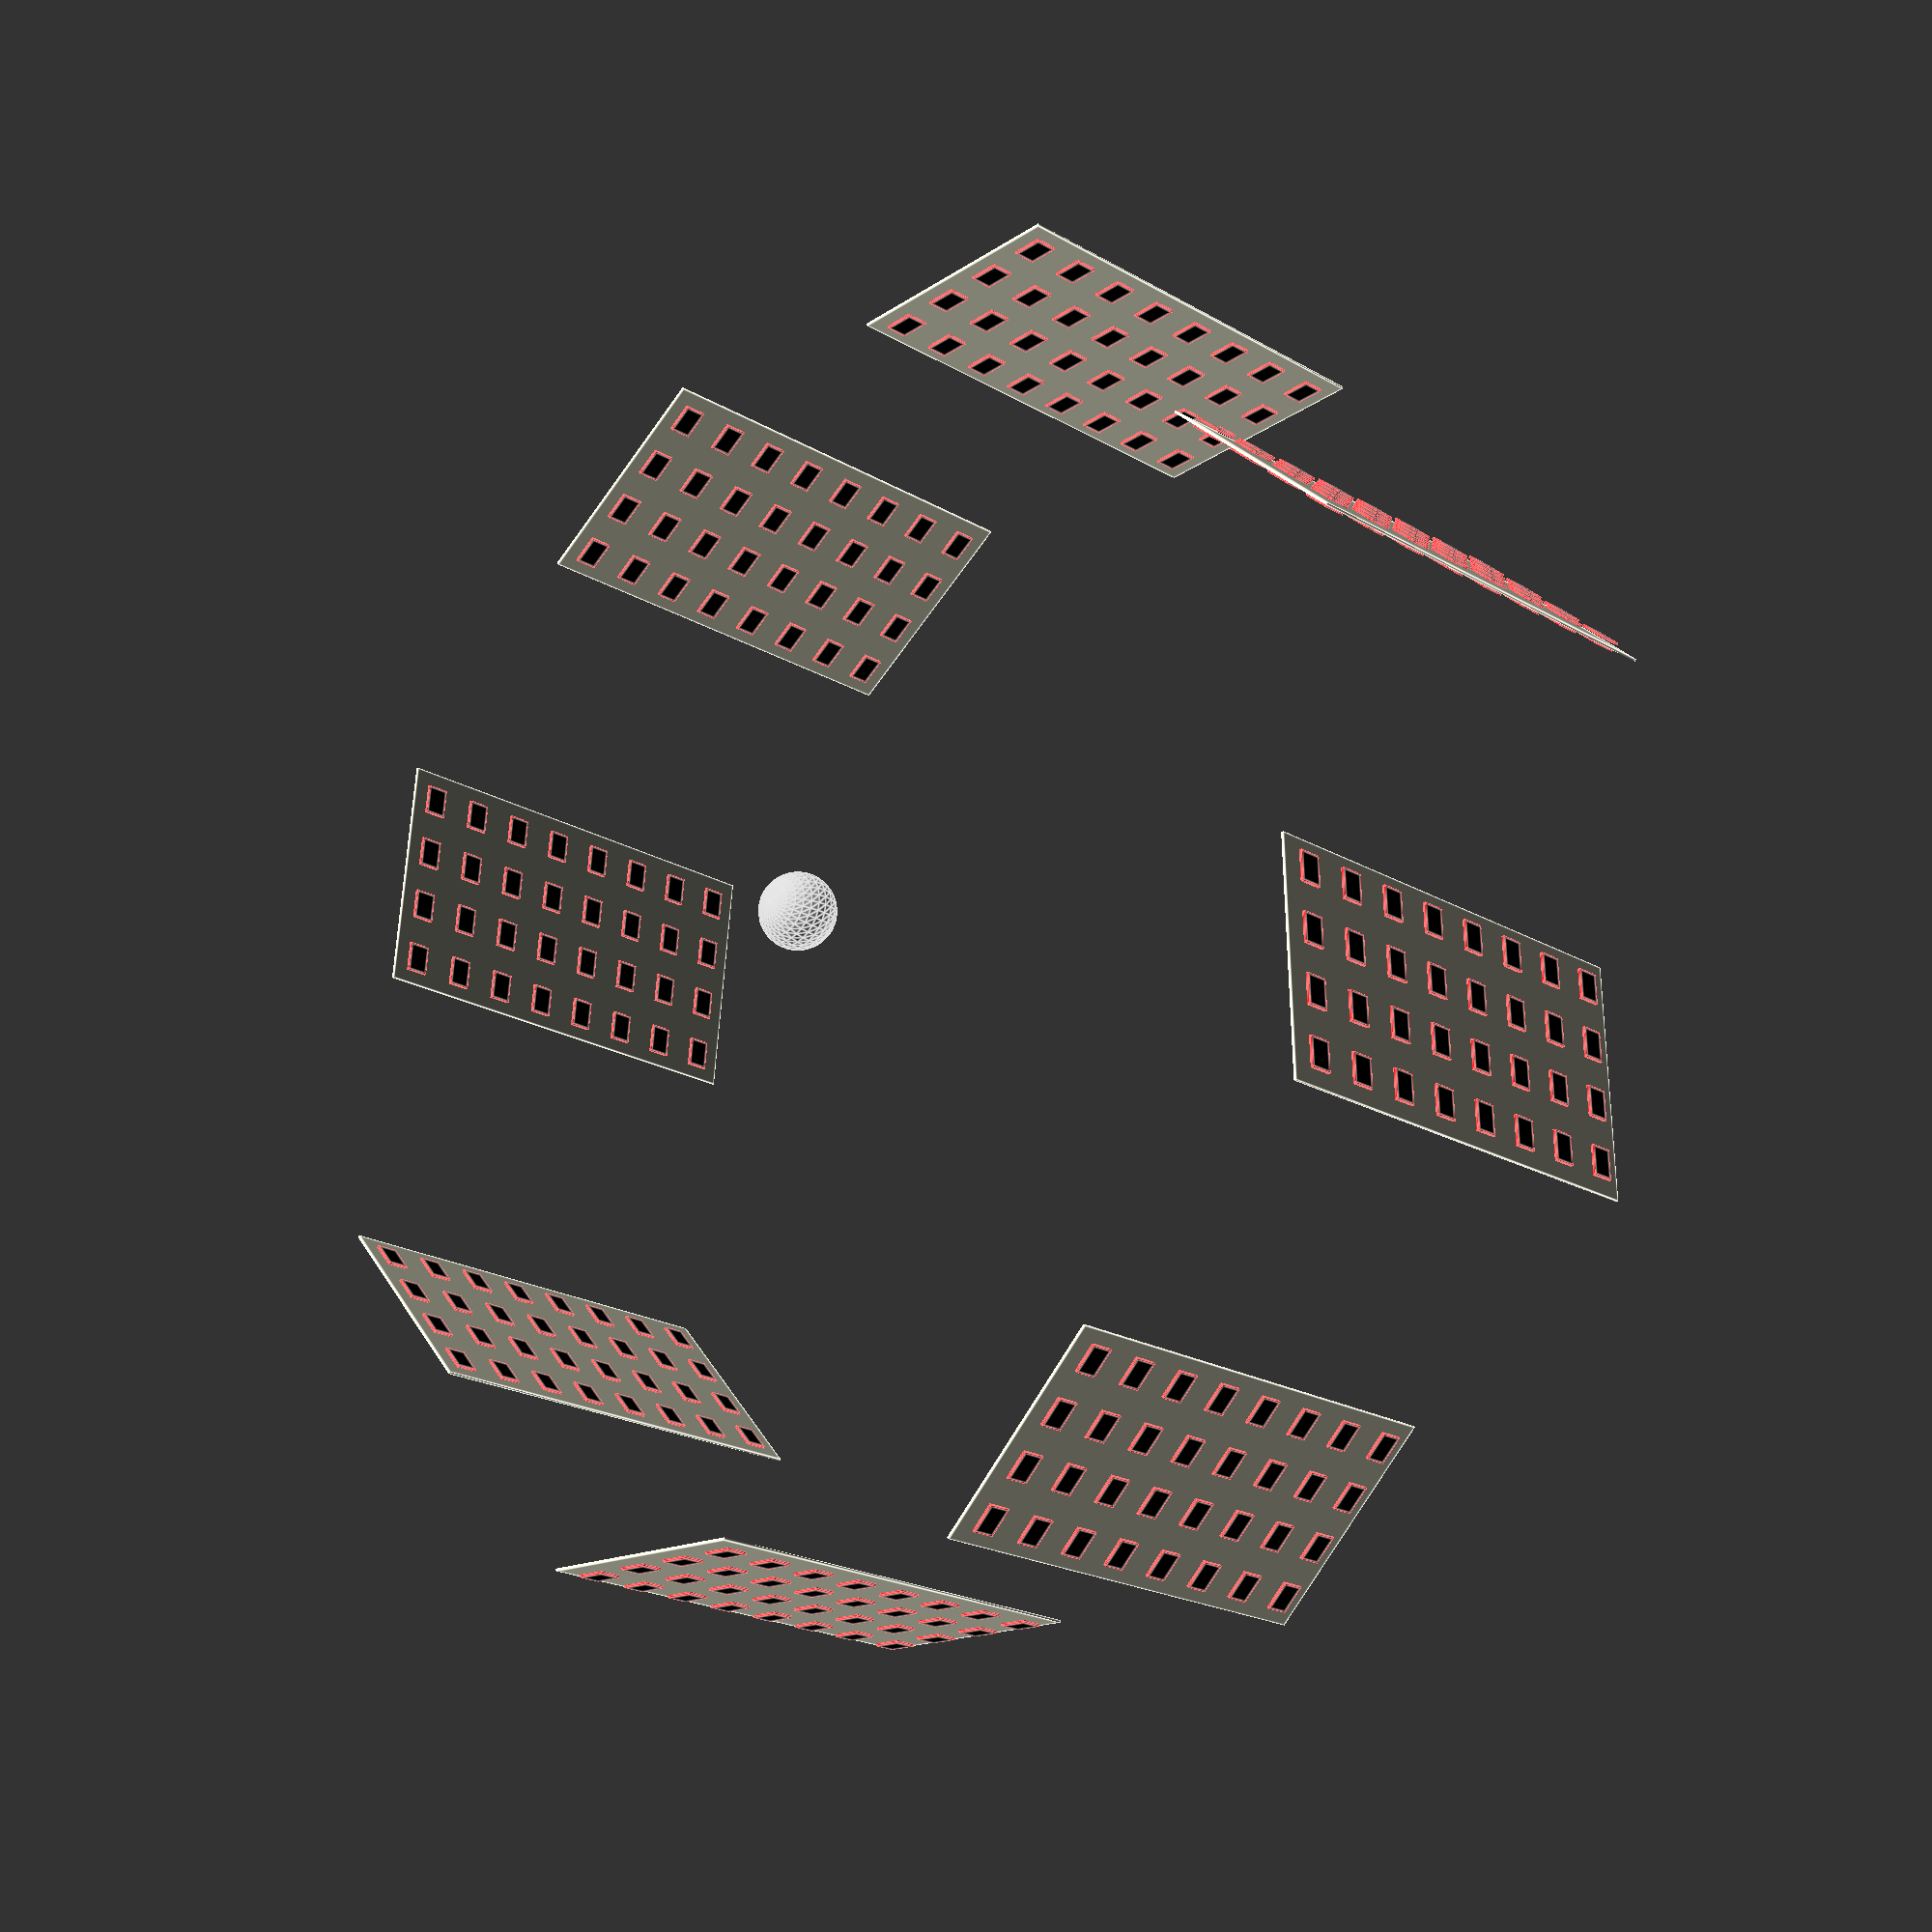
<openscad>
// All dimensions in mm
screenX = 70.85; // 2 ft
screenY = 55.04; // 4 ft
screenZ = 3.6; 
frameThickness = 4;

supportDiameter = 152.4; // 6in

sideX = 609.6;
sideY = 1219.2;
sideZ = 6.35;

screenColumns = 4;
screenRows = 8;

numberOfSides = 8;

legsHeight = sideY / 2;

module screen() {
	// Draws a black screen box
	color("Black") cube([screenX, screenY, screenZ]);
}

module screenFrame(pos) {
	// Draws a red frame around a yellow screen
	screen();
	translate([-frameThickness, -frameThickness, 0]) color("Red") cube([frameThickness, screenY + (2 * frameThickness), screenZ]);
	translate([screenX, -frameThickness, 0]) color("Red") cube([frameThickness, screenY + (2 * frameThickness), screenZ]);
	translate([0, -frameThickness, 0]) color("Red") cube([screenX, frameThickness, screenZ]);
	translate([0, screenY, 0]) color("Red") cube([screenX, frameThickness, screenZ]);
	translate([-frameThickness, -frameThickness, -screenZ]) color("Red") cube([screenX + (2 * frameThickness), screenY + (2 * frameThickness), screenZ]);
	
}

module side() {
	// Draws a Beigh temple side panel with screen rows and columns
	
	rotate([90, 0, 270]) {
	
		color("Beige") cube([sideX, sideY, sideZ]);
	
		for (y = [0 : screenRows - 1]) {
			for (x = [0 : screenColumns - 1]) {	
	
				// This algo needs work but it seems to work ok for 3 x 8
				translate([((sideX / screenColumns) * x) + (sideX / screenColumns) / screenColumns, 
				((sideY / screenRows) * y) + (sideY / screenRows) / 3, sideZ + 10]) screenFrame();
				
				translate([((sideX / screenColumns) * x) + (sideX / screenColumns) / screenColumns, 
				((sideY / screenRows) * y) + (sideY / screenRows) / 1.5, sideZ - 10]) rotate([180, 0, 0]) screenFrame();
			}
		}
	}
}


/*
Trapezoid
	Create a Basic Trapezoid (Based on Isosceles_Triangle)

            d
          /----\
         /  |   \
     a  /   H    \ c
       /    |     \
 angle ------------ angle
            b

	b: Length of side b
	angle: Angle at points angleAB & angleBC
	H: The 2D height at which the triangle should be cut to create the trapezoid
	heights: If vector of size 3 (Standard for triangles) both cd & da will be the same height, if vector have 4 values [ab,bc,cd,da] than each point can have different heights.
*/
module Trapezoid(
			b, angle=60, H, height=1, heights=undef,
			center=undef, centerXYZ=[true,false,false])
{
	validAngle = (angle < 90);
	adX = H / tan(angle);

	// Calculate Heights at each point
	heightAB = ((heights==undef) ? height : heights[0])/2;
	heightBC = ((heights==undef) ? height : heights[1])/2;
	heightCD = ((heights==undef) ? height : heights[2])/2;
	heightDA = ((heights==undef) ? height : ((len(heights) > 3)?heights[3]:heights[2]))/2;

	// Centers
	centerX = (center || (center==undef && centerXYZ[0]))?0:b/2;
	centerY = (center || (center==undef && centerXYZ[1]))?0:H/2;
	centerZ = (center || (center==undef && centerXYZ[2]))?0:max(heightAB,heightBC,heightCD,heightDA);

	// Points
	y = H/2;
	bx = b/2;
	dx = (b-(adX*2))/2;

	pointAB1 = [centerX-bx, centerY-y, centerZ-heightAB];
	pointAB2 = [centerX-bx, centerY-y, centerZ+heightAB];
	pointBC1 = [centerX+bx, centerY-y, centerZ-heightBC];
	pointBC2 = [centerX+bx, centerY-y, centerZ+heightBC];
	pointCD1 = [centerX+dx, centerY+y, centerZ-heightCD];
	pointCD2 = [centerX+dx, centerY+y, centerZ+heightCD];
	pointDA1 = [centerX-dx, centerY+y, centerZ-heightDA];
	pointDA2 = [centerX-dx, centerY+y, centerZ+heightDA];

	validH = (adX < b/2);

	if (validAngle && validH)
	{
		polyhedron(
			points=[	pointAB1, pointBC1, pointCD1, pointDA1,
						pointAB2, pointBC2, pointCD2, pointDA2 ],
			triangles=[	
				[0, 1, 2],
				[0, 2, 3],
				[4, 6, 5],
				[4, 7, 6],
				[0, 4, 1],
				[1, 4, 5],
				[1, 5, 2],
				[2, 5, 6],
				[2, 6, 3],
				[3, 6, 7],
				[3, 7, 0],
				[0, 7, 4]	] );
	} else {
		if (!validAngle) echo("Trapezoid invalid, angle must be less than 90");
		else echo("Trapezoid invalid, H is larger than triangle");
	}
}

module leg() {
	
	rotate([0, 0, 270]) color("Beige") Trapezoid(b=sideX, angle=-86, H=sideY / 2, height=sideZ, centerXYZ=[false,false,true]);
}

module torso() {
	
	circumRadius = sideX / (2 * sin(180 / numberOfSides));
	//inRadius = sideX / (2 * tan(180 / numberOfSides));
	rotationAngle = 360 / numberOfSides;
	halfAngle = rotationAngle / 2;
	
	for (side = [0 : numberOfSides - 1]) {
			
		translate([-(cos((rotationAngle * side) + halfAngle) * circumRadius), sin((rotationAngle * side) + halfAngle) * circumRadius, 0]) 
			rotate([0, 0, -(rotationAngle * side)]) side();
	}
}

module torso2() {
	circumRadius = (sideX / (2 * sin(180 / numberOfSides))) * 2;
	//inRadius = sideX / (2 * tan(180 / numberOfSides));
	rotationAngle = 360 / numberOfSides;
	halfAngle = rotationAngle / 2;

	sphere(100);
	
	for (side = [0 : numberOfSides - 1]) {
			translate([-(cos((rotationAngle * side)) * circumRadius), sin((rotationAngle * side)) * circumRadius, 0]) rotate([0, 0, -(47 * side)]) side();
	}
}

module legs() {
	
	circumRadius = sideX / (2 * sin(180 / numberOfSides));
	//inRadius = sideX / (2 * tan(180 / numberOfSides));
	rotationAngle = 360 / numberOfSides;
	halfAngle = rotationAngle / 2;
	
	for (side = [0 : numberOfSides - 1]) {
			
		translate([-(cos((rotationAngle * side) + halfAngle) * circumRadius), sin((rotationAngle * side) + halfAngle) * circumRadius, 0]) 
			rotate([0, 100, -(rotationAngle * side)]) leg();
	}
	
}

module supports() {
	inRadius = sideX / (2 * tan(180 / numberOfSides));
	translate([-inRadius + supportDiameter, (sideX / 2) - (supportDiameter / 2), 0]) cylinder(h = legsHeight + sideY, r = supportDiameter / 2);
	translate([inRadius - supportDiameter, (-sideX / 2) - (-supportDiameter / 2), 0]) cylinder(h = legsHeight + sideY, r = supportDiameter / 2);
	translate([(-sideX / 2) - (-supportDiameter / 2), -inRadius + supportDiameter, 0]) cylinder(h = legsHeight + sideY, r = supportDiameter / 2);
	translate([(sideX / 2) - (supportDiameter / 2), inRadius - supportDiameter, 0]) cylinder(h = legsHeight + sideY, r = supportDiameter / 2);
	
}

//translate([-5000, -5000, -1]) color("DarkKhaki") cube([10000, 10000, 1]);
translate([0, 0, legsHeight + 5]) torso2();
//translate([0, 0, legsHeight]) legs();
//supports();




</openscad>
<views>
elev=200.7 azim=306.8 roll=316.7 proj=p view=edges
</views>
